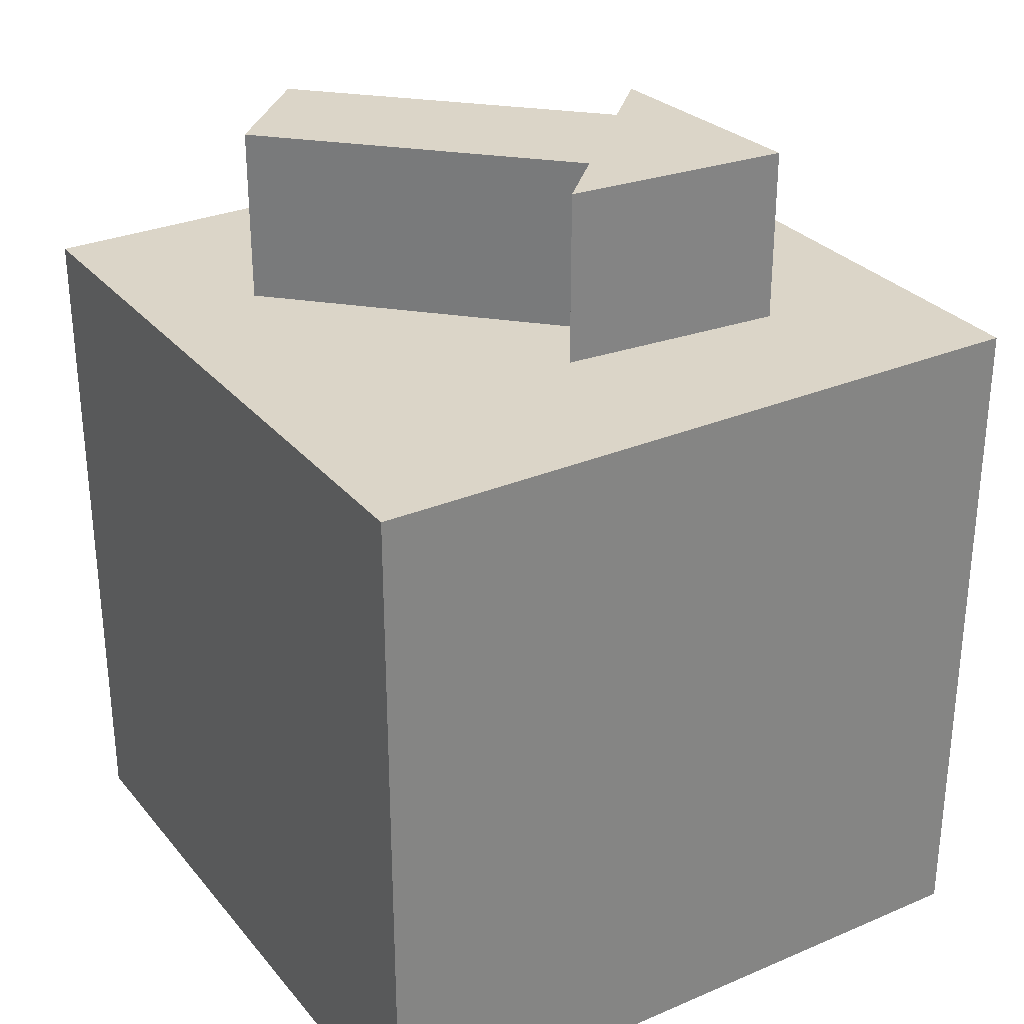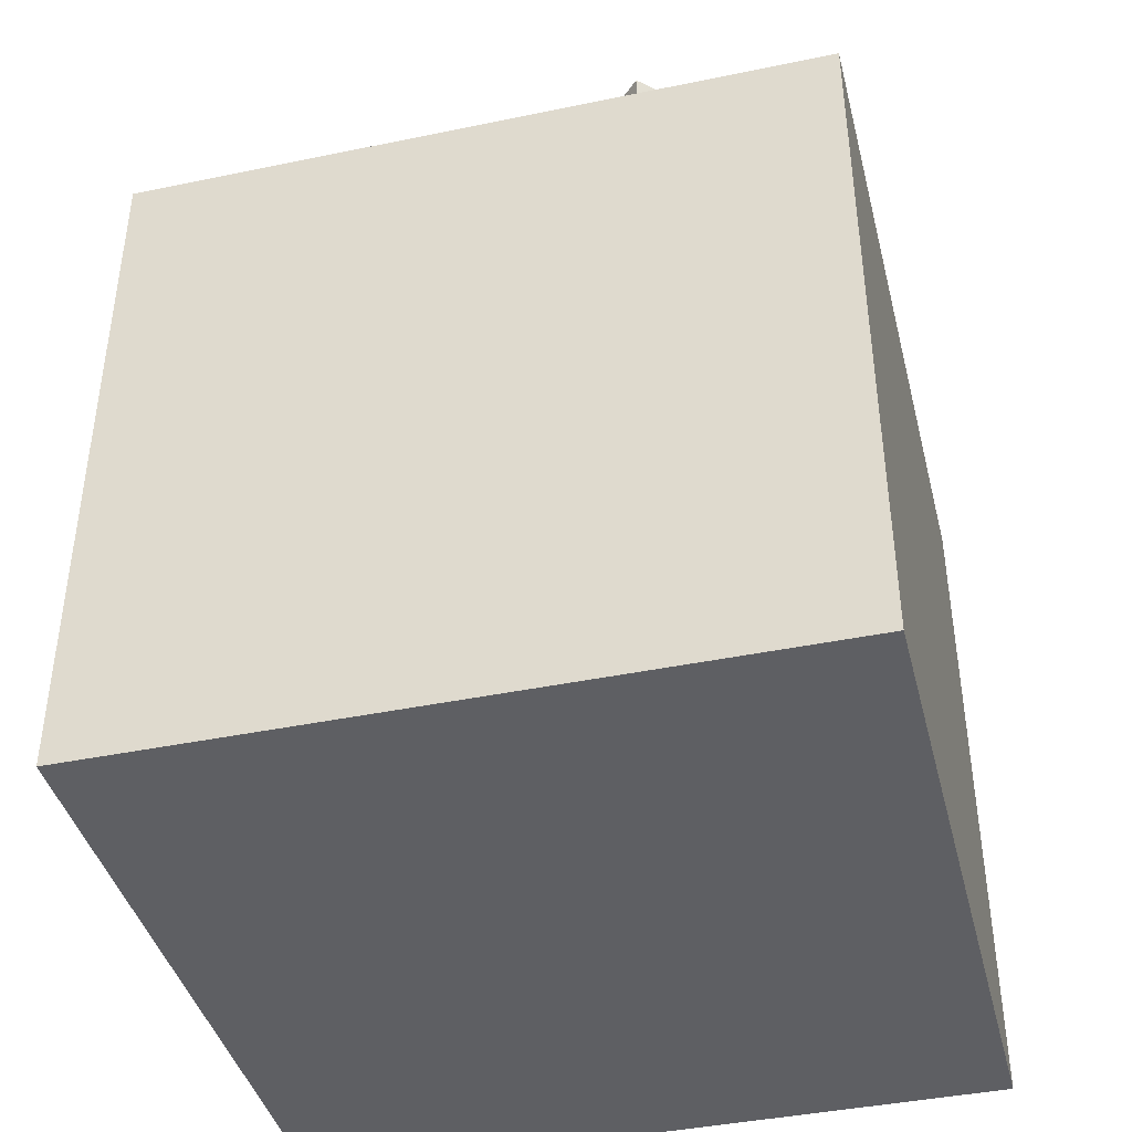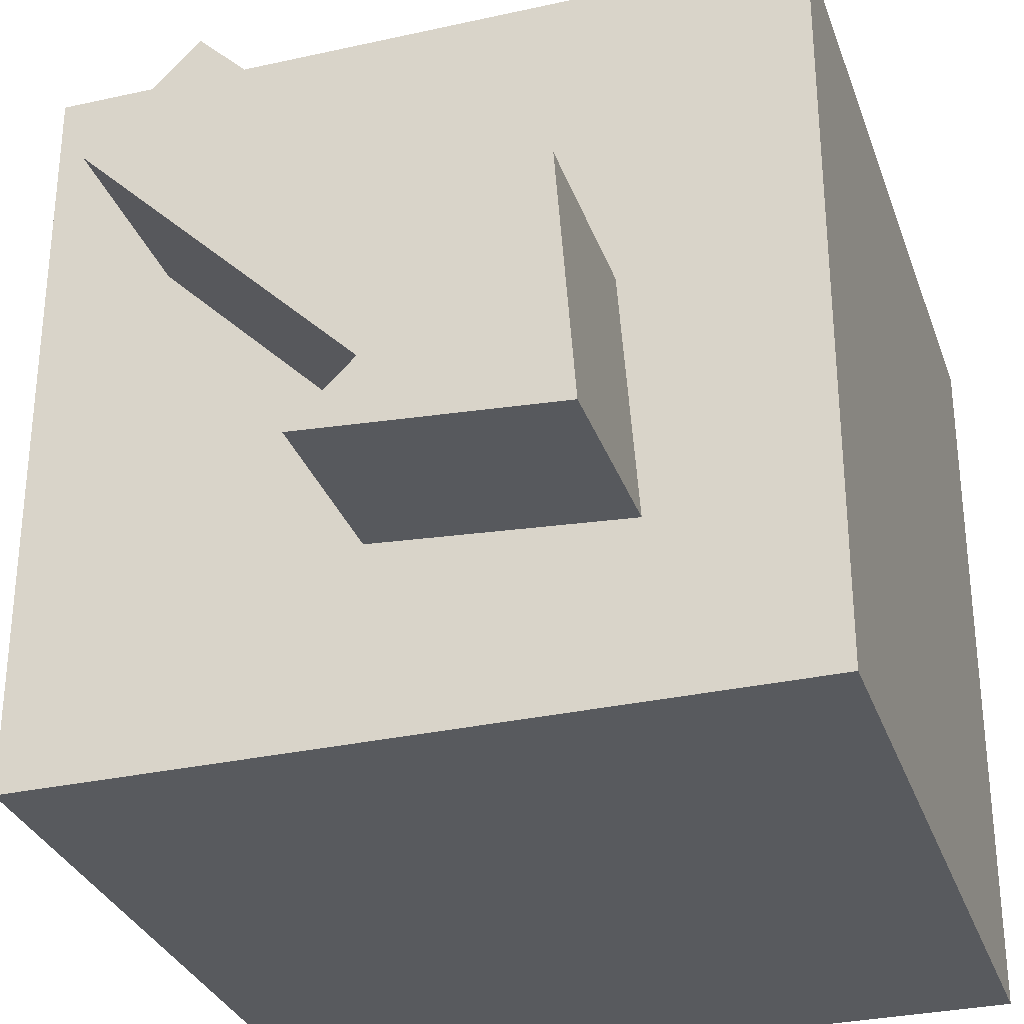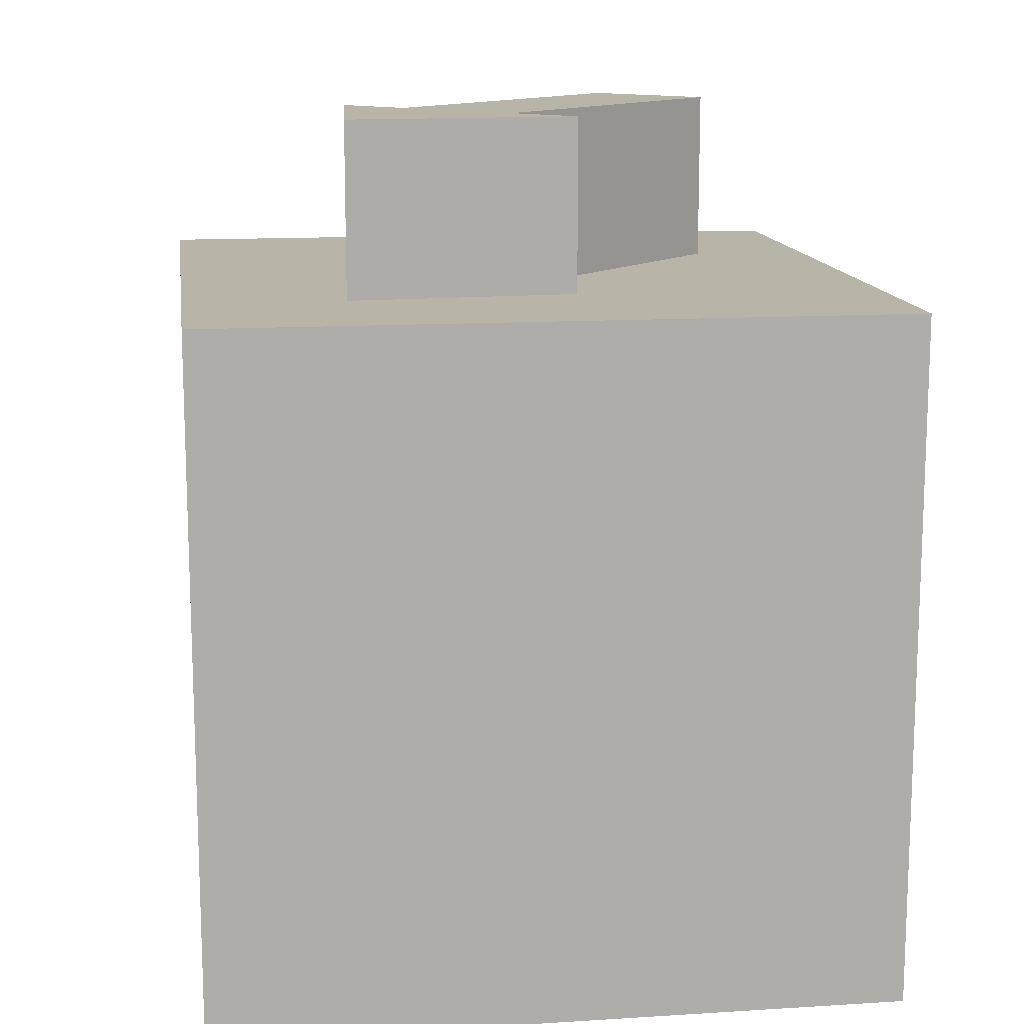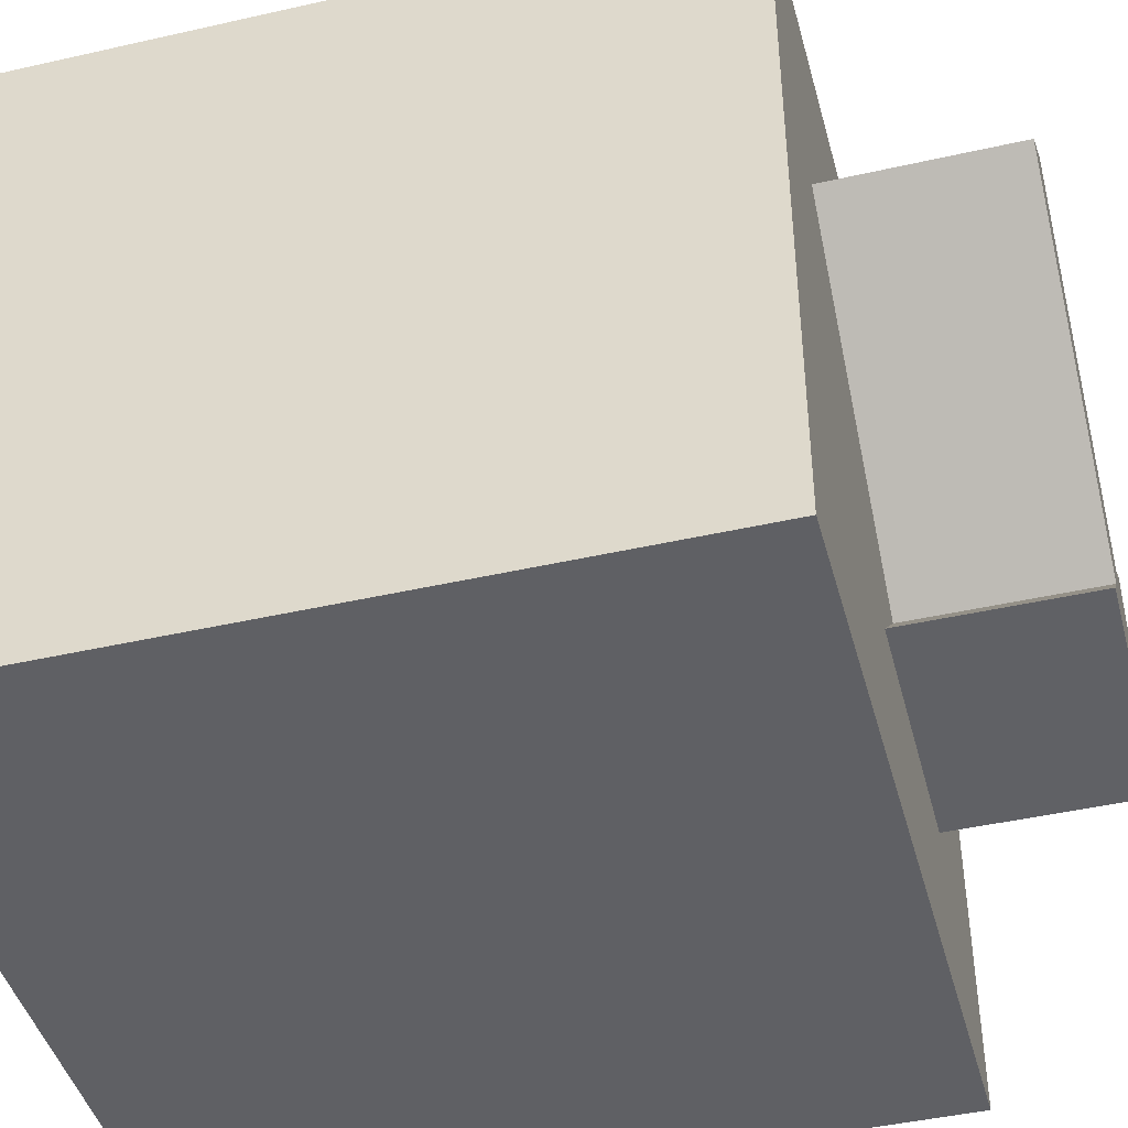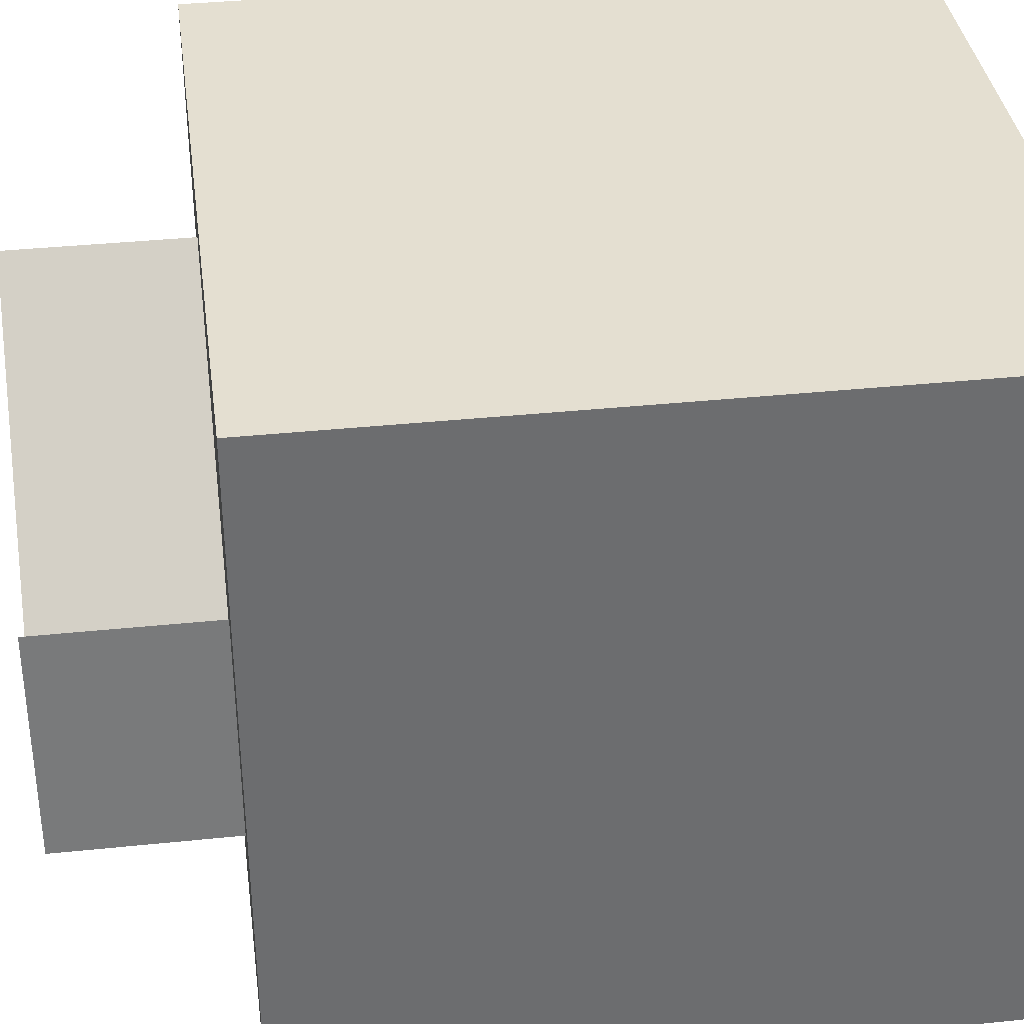
<metadata>
{"format":"obj","ext":"obj","renderer":"f3d","projection":"perspective","resolution":1024,"background":"white","views":[{"elev":29.5,"azim":148.1,"up":"+Y"},{"elev":-41.3,"azim":14.1,"up":"+Y"},{"elev":-31.0,"azim":-162.3,"up":"+Z"},{"elev":13.3,"azim":-98.0,"up":"+Y"},{"elev":-44.2,"azim":104.9,"up":"+Z"},{"elev":36.6,"azim":-97.7,"up":"+Z"}]}
</metadata>
<code>
o Cap_Cube.006
v -0.04 -0.04 0.04
v -0.04 0.04 0.04
v -0.04 -0.04 -0.04
v -0.04 0.04 -0.04
v 0.04 -0.04 0.04
v 0.04 0.04 0.04
v 0.04 -0.04 -0.04
v 0.04 0.04 -0.04
v -0.001863 0.06 -0.01318
v -0.02166 0.04 -0.02166
v -0.001863 0.04 -0.01318
v -0.02166 0.06 -0.02166
v 0.02642 0.06 0.01511
v 0.004727 0.04 -0.01977
v 0.02642 0.04 0.01511
v 0.004727 0.06 -0.01977
v -0.01318 0.06 -0.001863
v -0.01977 0.04 0.004727
v -0.01318 0.04 -0.001863
v -0.01977 0.06 0.004727
v 0.01511 0.06 0.02642
v 0.01511 0.04 0.02642
f 1 2 4 3
f 3 4 8 7
f 7 8 6 5
f 5 6 2 1
f 3 7 5 1
f 8 4 2 6
f 19 11 15 22
f 11 19 18 10 14
f 9 17 21 13
f 15 13 21 22
f 22 21 17 19
f 9 13 15 11
f 10 12 16 14
f 17 20 18 19
f 11 14 16 9
f 20 17 9 16 12
f 18 20 12 10

</code>
